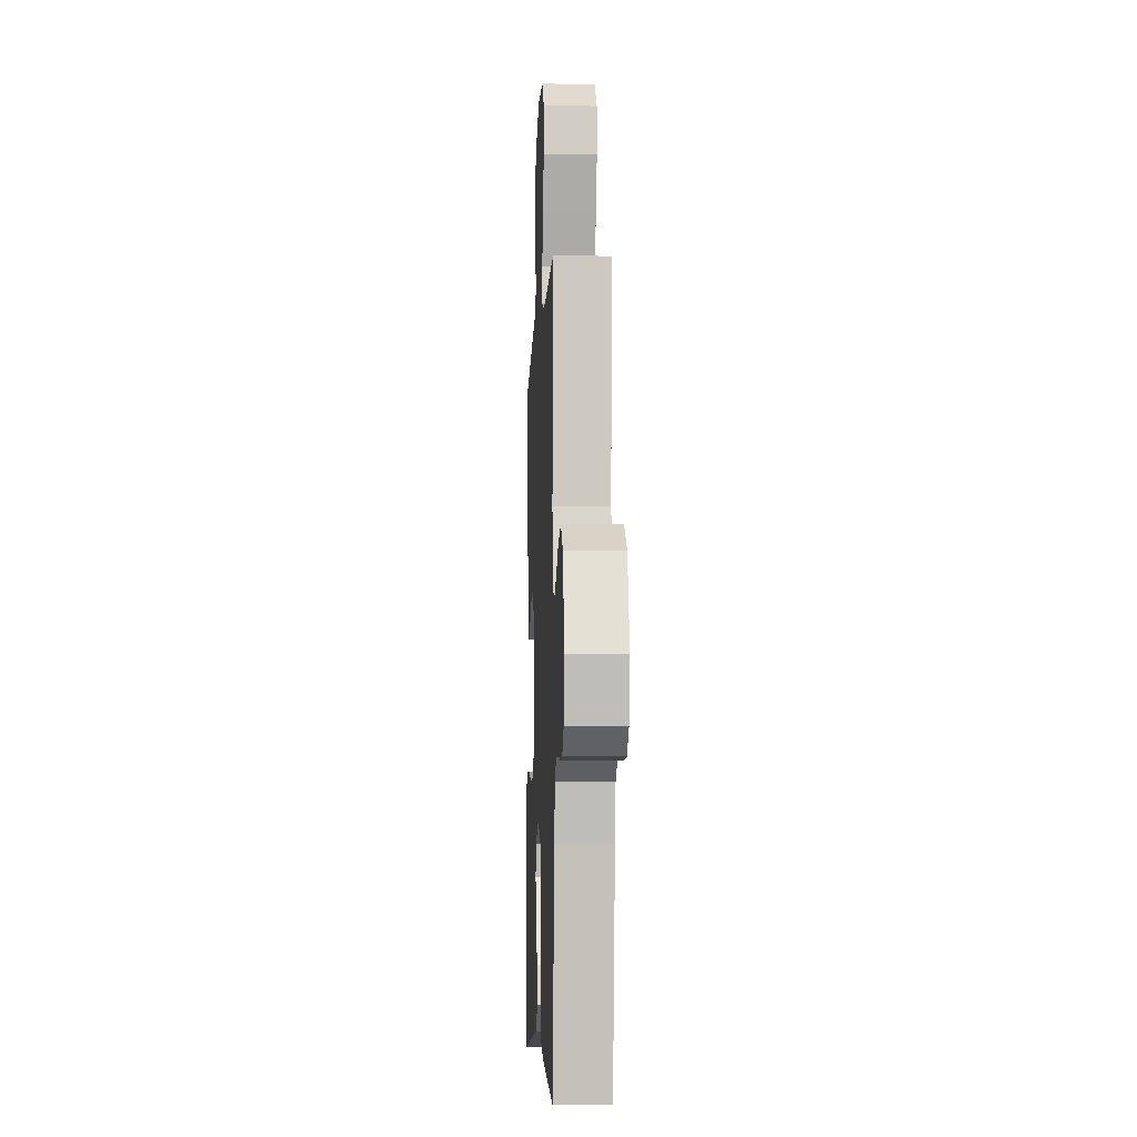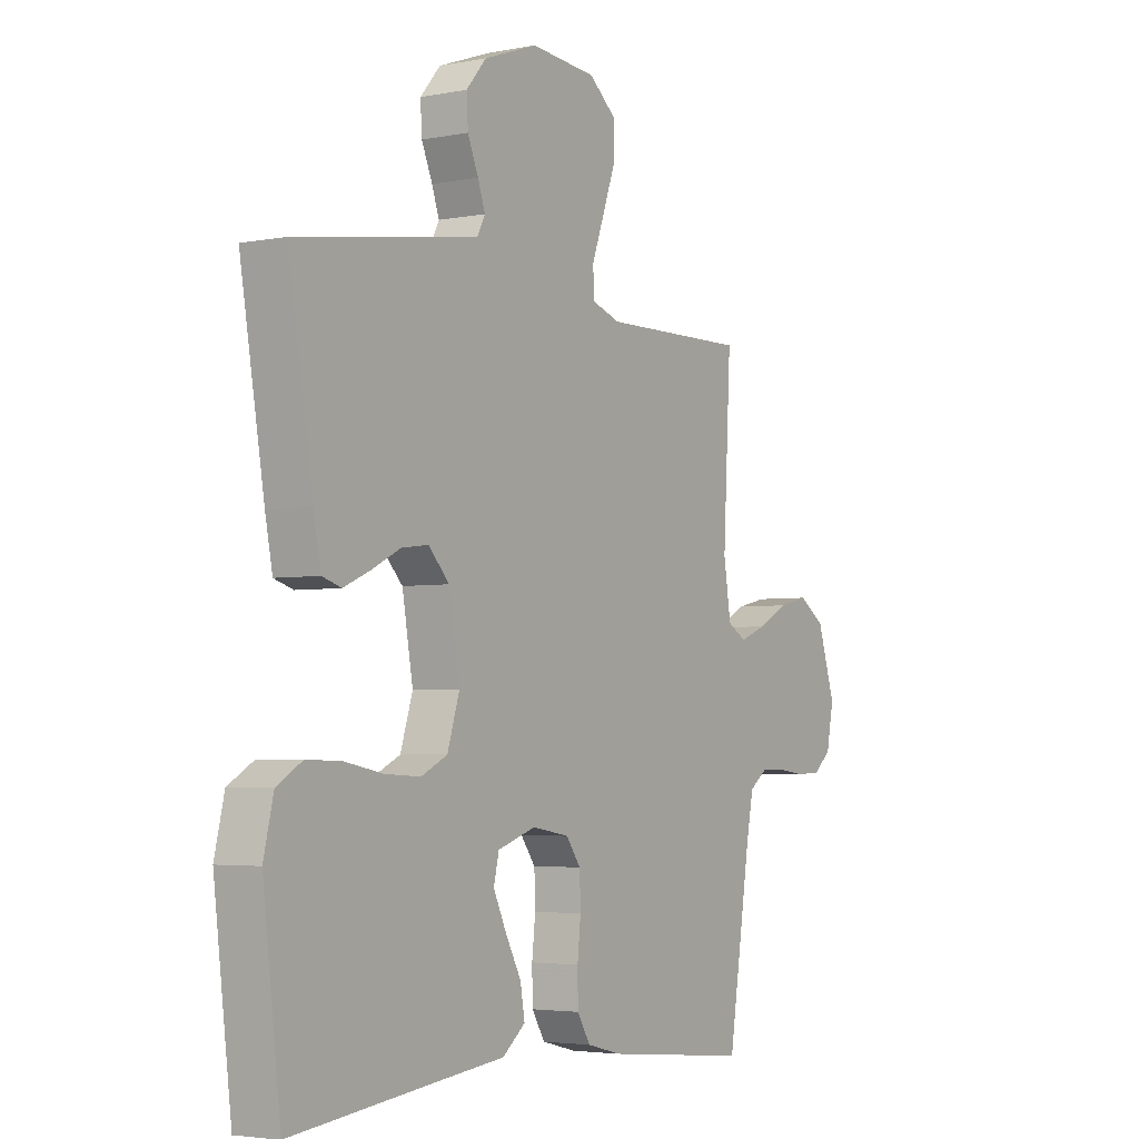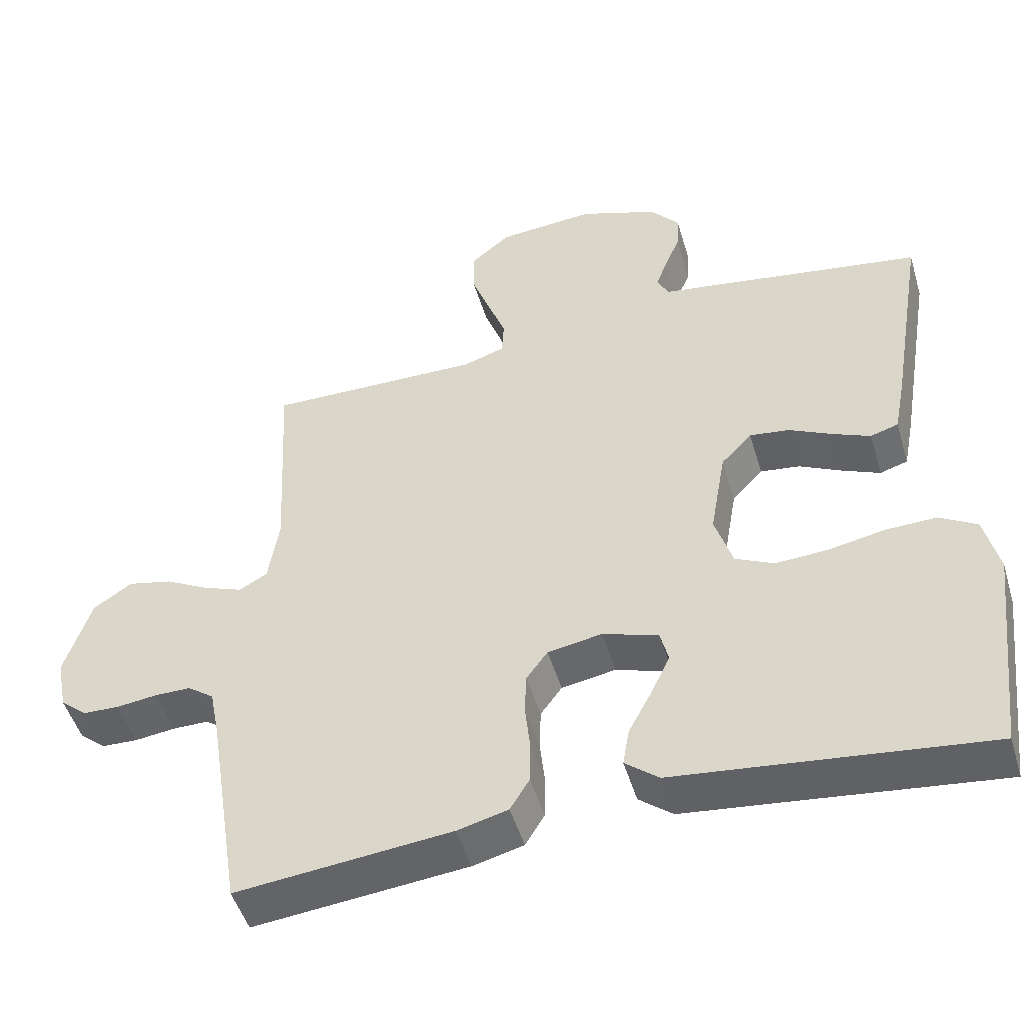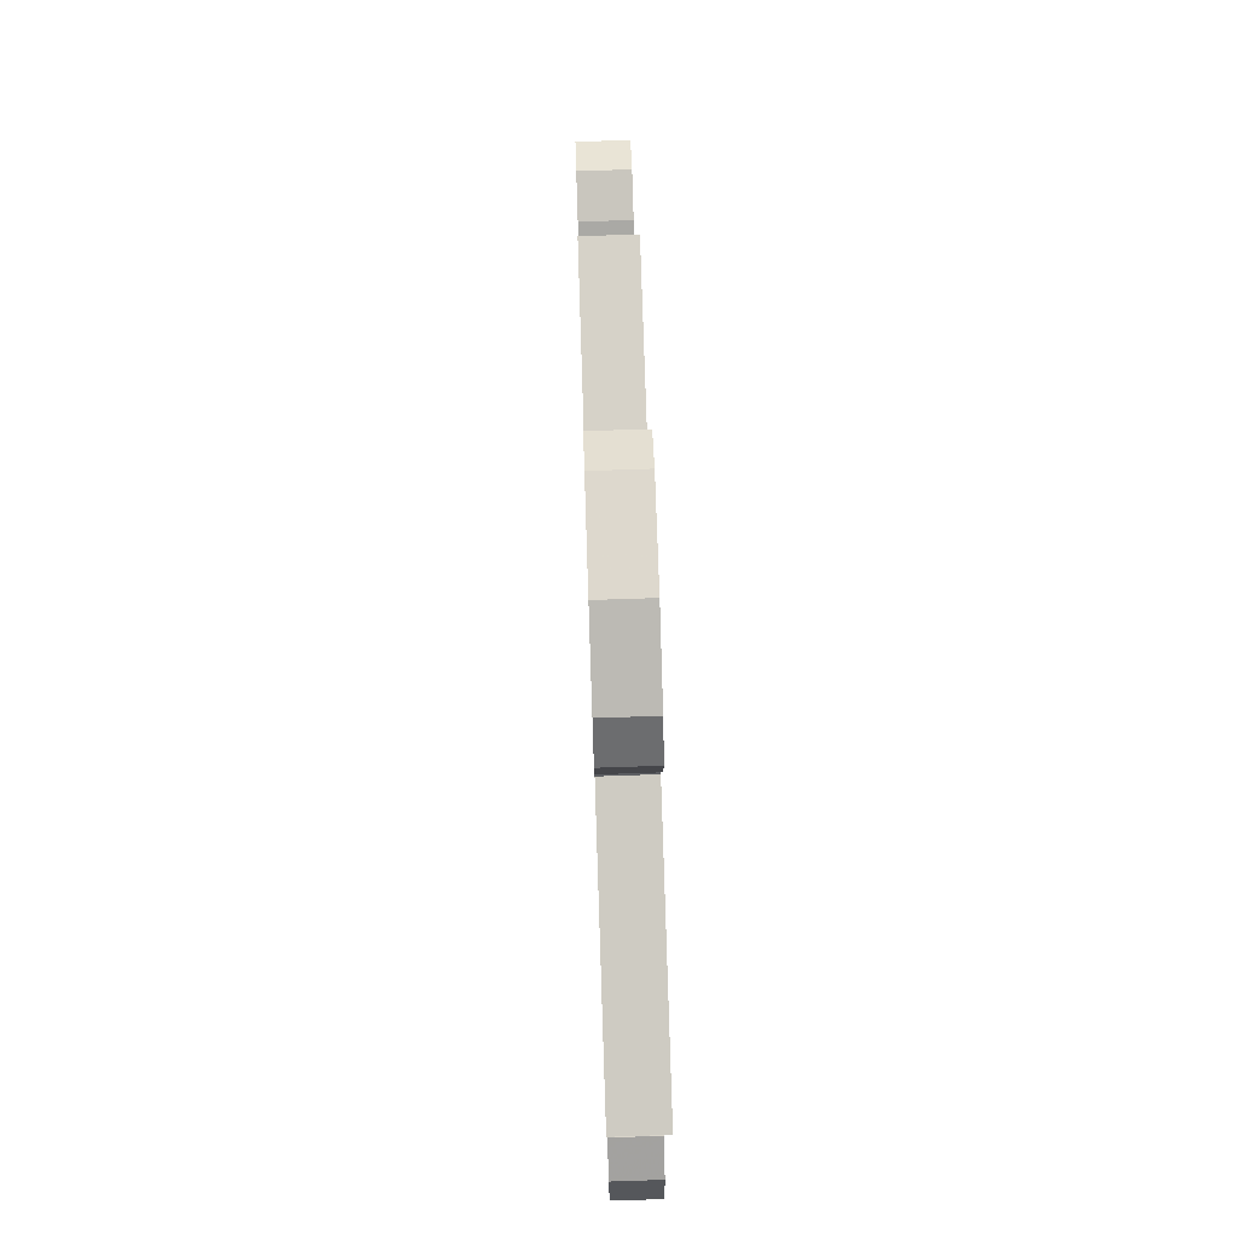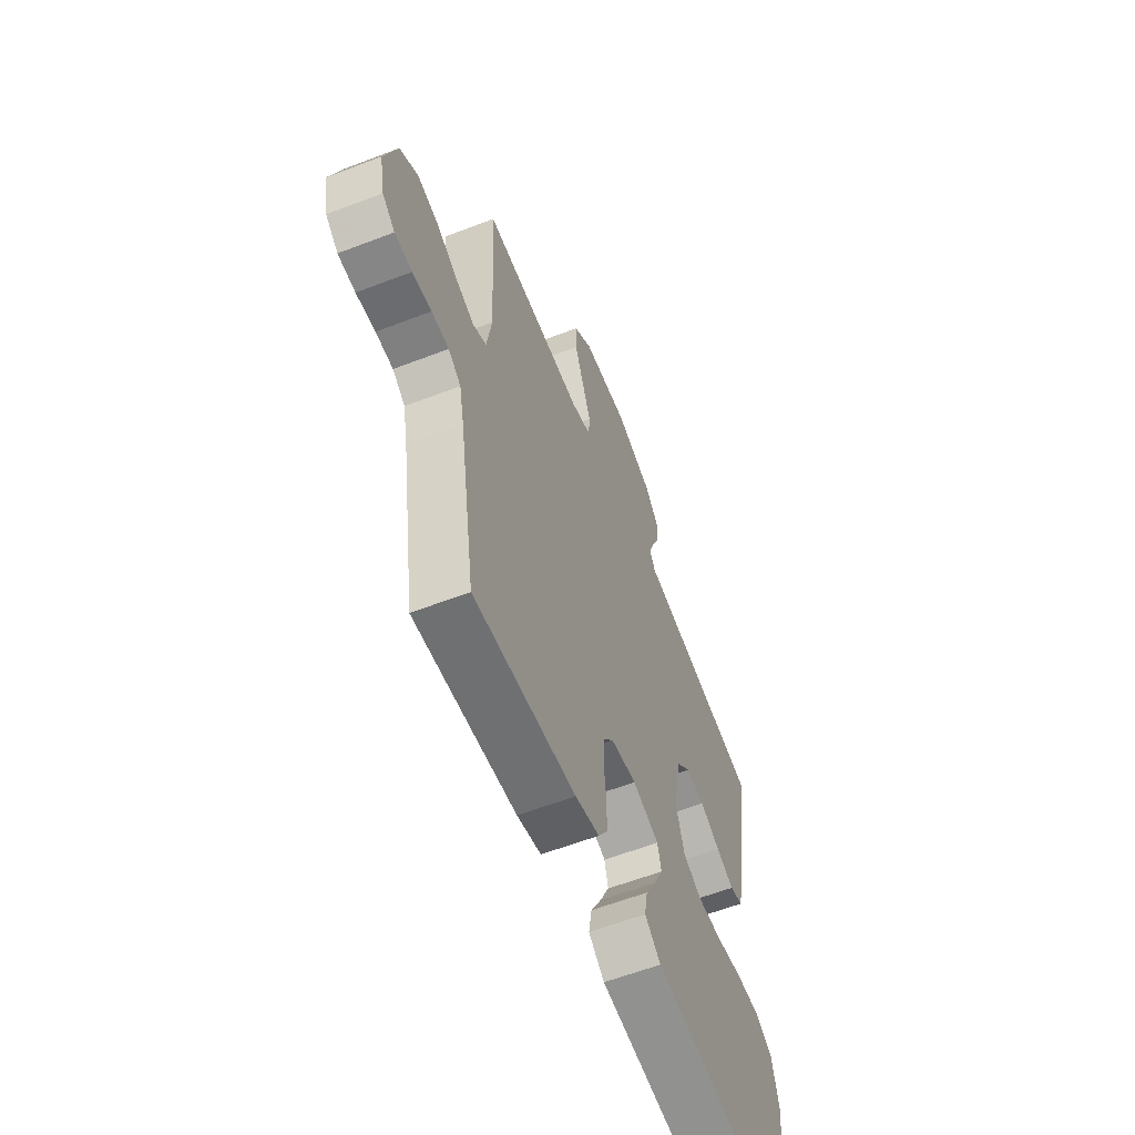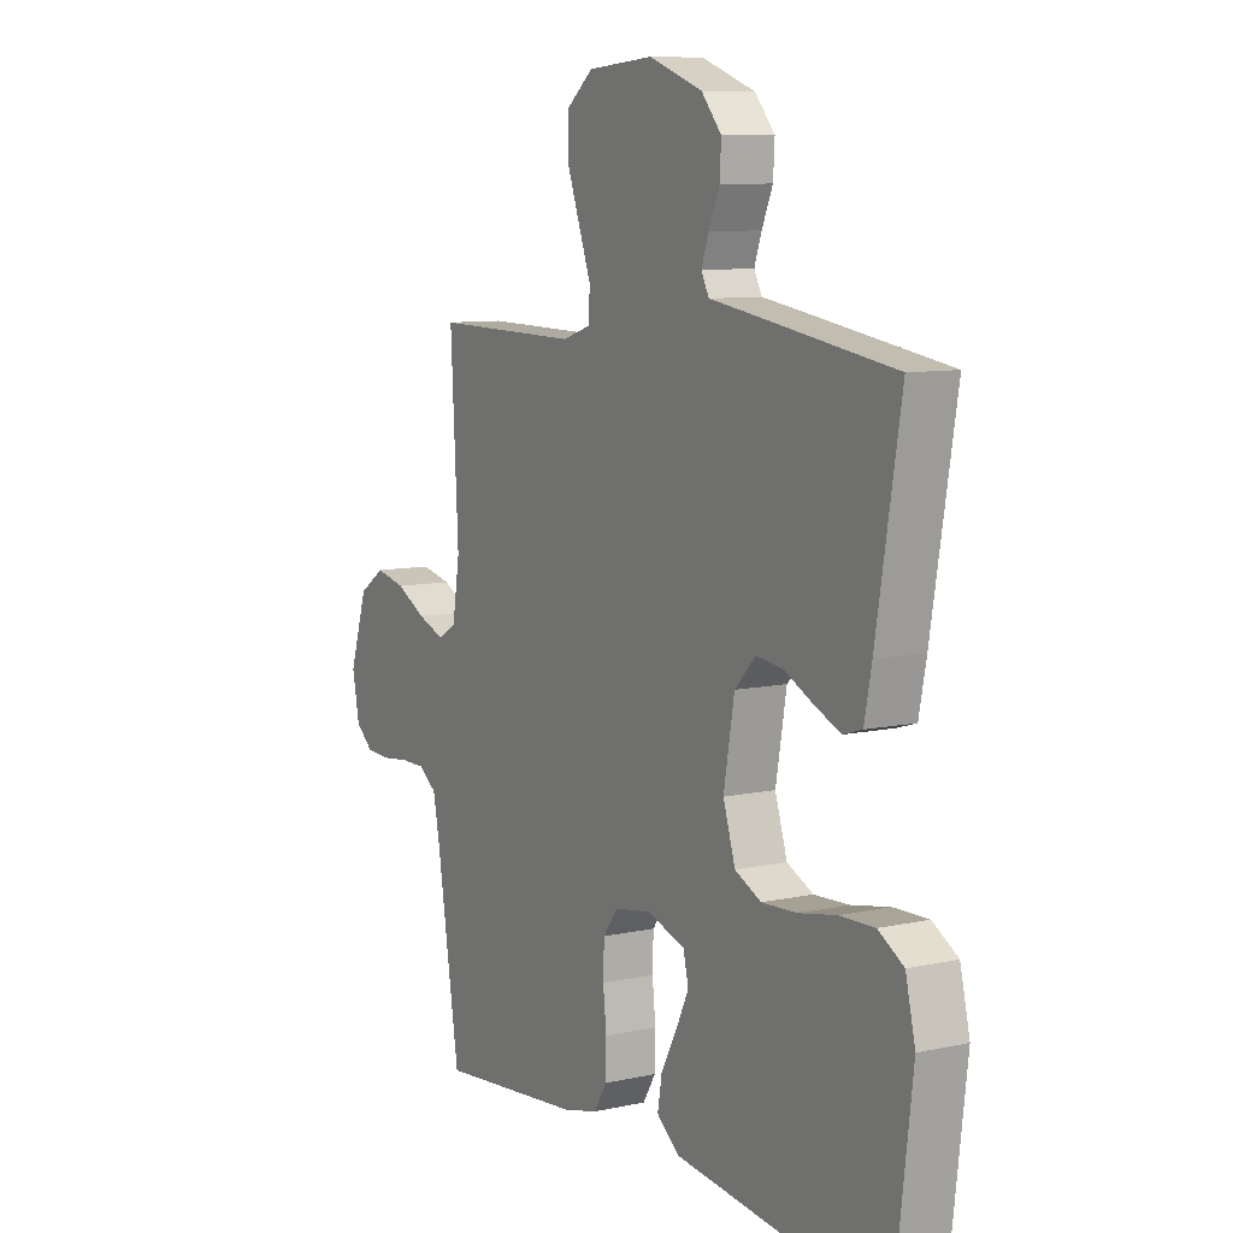
<metadata>
{"format":"obj","ext":"obj","renderer":"f3d","projection":"perspective","resolution":1024,"background":"white","views":[{"elev":-6.0,"azim":87.4,"up":"+Z"},{"elev":-3.7,"azim":-57.1,"up":"+Z"},{"elev":-49.1,"azim":-163.5,"up":"+Z"},{"elev":76.7,"azim":-91.9,"up":"+Z"},{"elev":-60.1,"azim":111.5,"up":"+Z"},{"elev":8.9,"azim":-120.3,"up":"+Z"}]}
</metadata>
<code>
v 0.5 0.07 0.5
v 0.484 0.07 0.2
v 0.499 0.07 0.105
v 0.538 0.07 0.083
v 0.593 0.07 0.104
v 0.655 0.07 0.137
v 0.717 0.07 0.151
v 0.771 0.07 0.115
v 0.808 0.07 0
v 0.793 0.07 -0.076
v 0.756 0.07 -0.107
v 0.705 0.07 -0.109
v 0.649 0.07 -0.102
v 0.598 0.07 -0.102
v 0.561 0.07 -0.129
v 0.547 0.07 -0.2
v 0.5 0.07 -0.5
v 0.2 0.07 -0.47
v 0.129 0.07 -0.452
v 0.102 0.07 -0.408
v 0.101 0.07 -0.348
v 0.108 0.07 -0.283
v 0.106 0.07 -0.224
v 0.076 0.07 -0.183
v 0 0.07 -0.17
v -0.078 0.07 -0.196
v -0.089 0.07 -0.242
v -0.062 0.07 -0.299
v -0.03 0.07 -0.359
v -0.021 0.07 -0.412
v -0.068 0.07 -0.45
v -0.2 0.07 -0.465
v -0.5 0.07 -0.5
v -0.536 0.07 -0.2
v -0.516 0.07 -0.115
v -0.464 0.07 -0.084
v -0.393 0.07 -0.086
v -0.315 0.07 -0.101
v -0.242 0.07 -0.105
v -0.188 0.07 -0.079
v -0.163 0.07 0
v -0.185 0.07 0.126
v -0.228 0.07 0.171
v -0.283 0.07 0.164
v -0.343 0.07 0.134
v -0.396 0.07 0.111
v -0.435 0.07 0.123
v -0.45 0.07 0.2
v -0.5 0.07 0.5
v -0.2 0.07 0.547
v -0.127 0.07 0.558
v -0.111 0.07 0.589
v -0.126 0.07 0.632
v -0.148 0.07 0.684
v -0.151 0.07 0.737
v -0.11 0.07 0.785
v 0 0.07 0.825
v 0.135 0.07 0.814
v 0.19 0.07 0.769
v 0.19 0.07 0.704
v 0.164 0.07 0.632
v 0.139 0.07 0.564
v 0.142 0.07 0.514
v 0.2 0.07 0.495
v 0.5 0 0.5
v 0.484 0 0.2
v 0.499 0 0.105
v 0.538 0 0.083
v 0.593 0 0.104
v 0.655 0 0.137
v 0.717 0 0.151
v 0.771 0 0.115
v 0.808 0 0
v 0.793 0 -0.076
v 0.756 0 -0.107
v 0.705 0 -0.109
v 0.649 0 -0.102
v 0.598 0 -0.102
v 0.561 0 -0.129
v 0.547 0 -0.2
v 0.5 0 -0.5
v 0.2 0 -0.47
v 0.129 0 -0.452
v 0.102 0 -0.408
v 0.101 0 -0.348
v 0.108 0 -0.283
v 0.106 0 -0.224
v 0.076 0 -0.183
v 0 0 -0.17
v -0.078 0 -0.196
v -0.089 0 -0.242
v -0.062 0 -0.299
v -0.03 0 -0.359
v -0.021 0 -0.412
v -0.068 0 -0.45
v -0.2 0 -0.465
v -0.5 0 -0.5
v -0.536 0 -0.2
v -0.516 0 -0.115
v -0.464 0 -0.084
v -0.393 0 -0.086
v -0.315 0 -0.101
v -0.242 0 -0.105
v -0.188 0 -0.079
v -0.163 0 0
v -0.185 0 0.126
v -0.228 0 0.171
v -0.283 0 0.164
v -0.343 0 0.134
v -0.396 0 0.111
v -0.435 0 0.123
v -0.45 0 0.2
v -0.5 0 0.5
v -0.2 0 0.547
v -0.127 0 0.558
v -0.111 0 0.589
v -0.126 0 0.632
v -0.148 0 0.684
v -0.151 0 0.737
v -0.11 0 0.785
v 0 0 0.825
v 0.135 0 0.814
v 0.19 0 0.769
v 0.19 0 0.704
v 0.164 0 0.632
v 0.139 0 0.564
v 0.142 0 0.514
v 0.2 0 0.495
f 60 61 62
f 59 60 62
f 58 59 62
f 57 58 62
f 56 57 62
f 55 56 62
f 54 55 62
f 53 54 62
f 52 53 62 63
f 51 52 63 64
f 50 51 64
f 49 50 64
f 48 49 64
f 47 48 64
f 46 47 64
f 45 46 64
f 44 45 64
f 36 37 38
f 35 36 38
f 34 35 38
f 33 34 38
f 32 33 38
f 32 38 39
f 31 32 39
f 30 31 39
f 29 30 39
f 28 29 39
f 27 28 39 40
f 20 21 22
f 19 20 22
f 18 19 22
f 17 18 22
f 16 17 22
f 15 16 22 23
f 14 15 23 24
f 11 12 13
f 10 11 13
f 9 10 13
f 8 9 13
f 7 8 13
f 6 7 13
f 5 6 13
f 4 5 13 14
f 14 24 25
f 4 14 25
f 3 4 25
f 43 44 64 1
f 26 27 40 41
f 26 41 42
f 25 26 42
f 3 25 42
f 2 3 42
f 1 2 42 43
f 126 125 124
f 126 124 123
f 126 123 122
f 126 122 121
f 126 121 120
f 126 120 119
f 126 119 118
f 126 118 117
f 127 126 117 116
f 128 127 116 115
f 128 115 114
f 128 114 113
f 128 113 112
f 128 112 111
f 128 111 110
f 128 110 109
f 128 109 108
f 102 101 100
f 102 100 99
f 102 99 98
f 102 98 97
f 102 97 96
f 103 102 96
f 103 96 95
f 103 95 94
f 103 94 93
f 103 93 92
f 104 103 92 91
f 86 85 84
f 86 84 83
f 86 83 82
f 86 82 81
f 86 81 80
f 87 86 80 79
f 88 87 79 78
f 77 76 75
f 77 75 74
f 77 74 73
f 77 73 72
f 77 72 71
f 77 71 70
f 77 70 69
f 78 77 69 68
f 89 88 78
f 89 78 68
f 89 68 67
f 65 128 108 107
f 105 104 91 90
f 106 105 90
f 106 90 89
f 106 89 67
f 106 67 66
f 107 106 66 65
f 1 65 66 2
f 2 66 67 3
f 3 67 68 4
f 4 68 69 5
f 5 69 70 6
f 6 70 71 7
f 7 71 72 8
f 8 72 73 9
f 9 73 74 10
f 10 74 75 11
f 11 75 76 12
f 12 76 77 13
f 13 77 78 14
f 14 78 79 15
f 15 79 80 16
f 16 80 81 17
f 17 81 82 18
f 18 82 83 19
f 19 83 84 20
f 20 84 85 21
f 21 85 86 22
f 22 86 87 23
f 23 87 88 24
f 24 88 89 25
f 25 89 90 26
f 26 90 91 27
f 27 91 92 28
f 28 92 93 29
f 29 93 94 30
f 30 94 95 31
f 31 95 96 32
f 32 96 97 33
f 33 97 98 34
f 34 98 99 35
f 35 99 100 36
f 36 100 101 37
f 37 101 102 38
f 38 102 103 39
f 39 103 104 40
f 40 104 105 41
f 41 105 106 42
f 42 106 107 43
f 43 107 108 44
f 44 108 109 45
f 45 109 110 46
f 46 110 111 47
f 47 111 112 48
f 48 112 113 49
f 49 113 114 50
f 50 114 115 51
f 51 115 116 52
f 52 116 117 53
f 53 117 118 54
f 54 118 119 55
f 55 119 120 56
f 56 120 121 57
f 57 121 122 58
f 58 122 123 59
f 59 123 124 60
f 60 124 125 61
f 61 125 126 62
f 62 126 127 63
f 63 127 128 64
f 64 128 65 1

</code>
